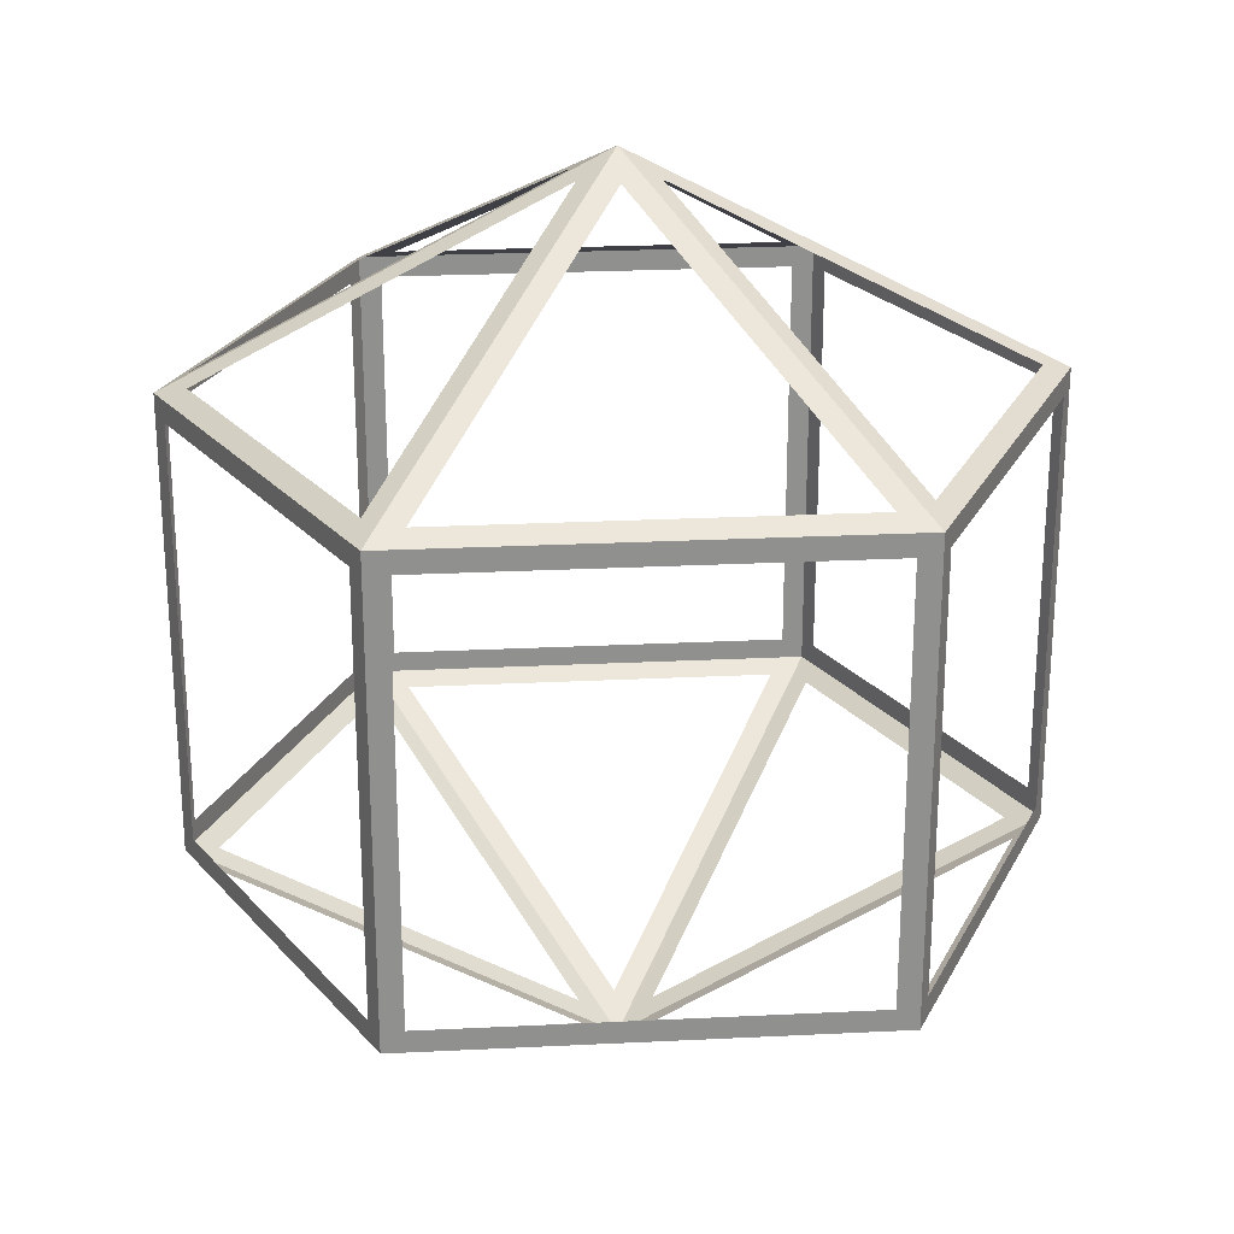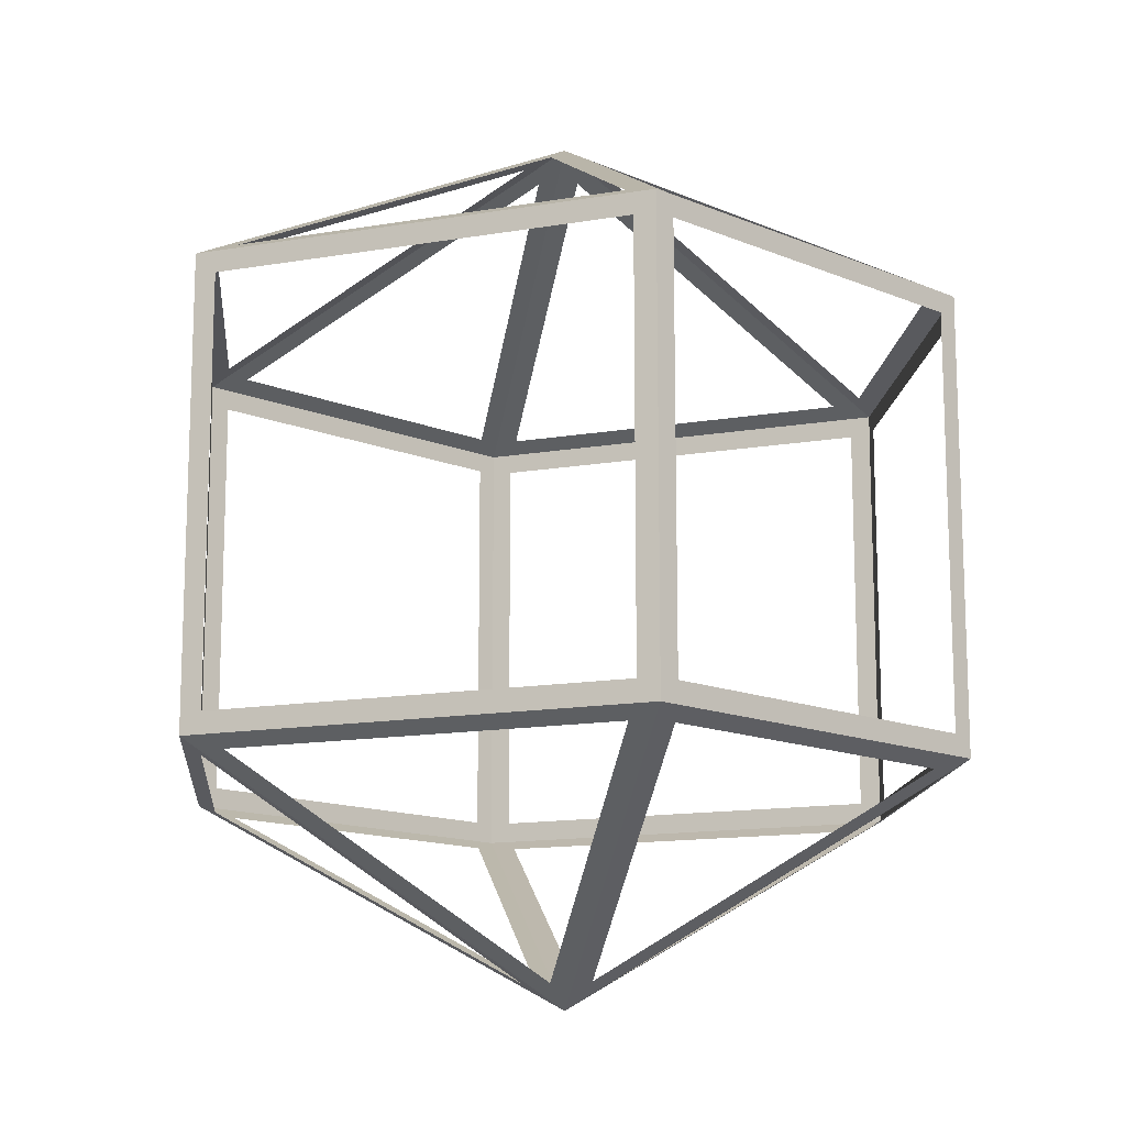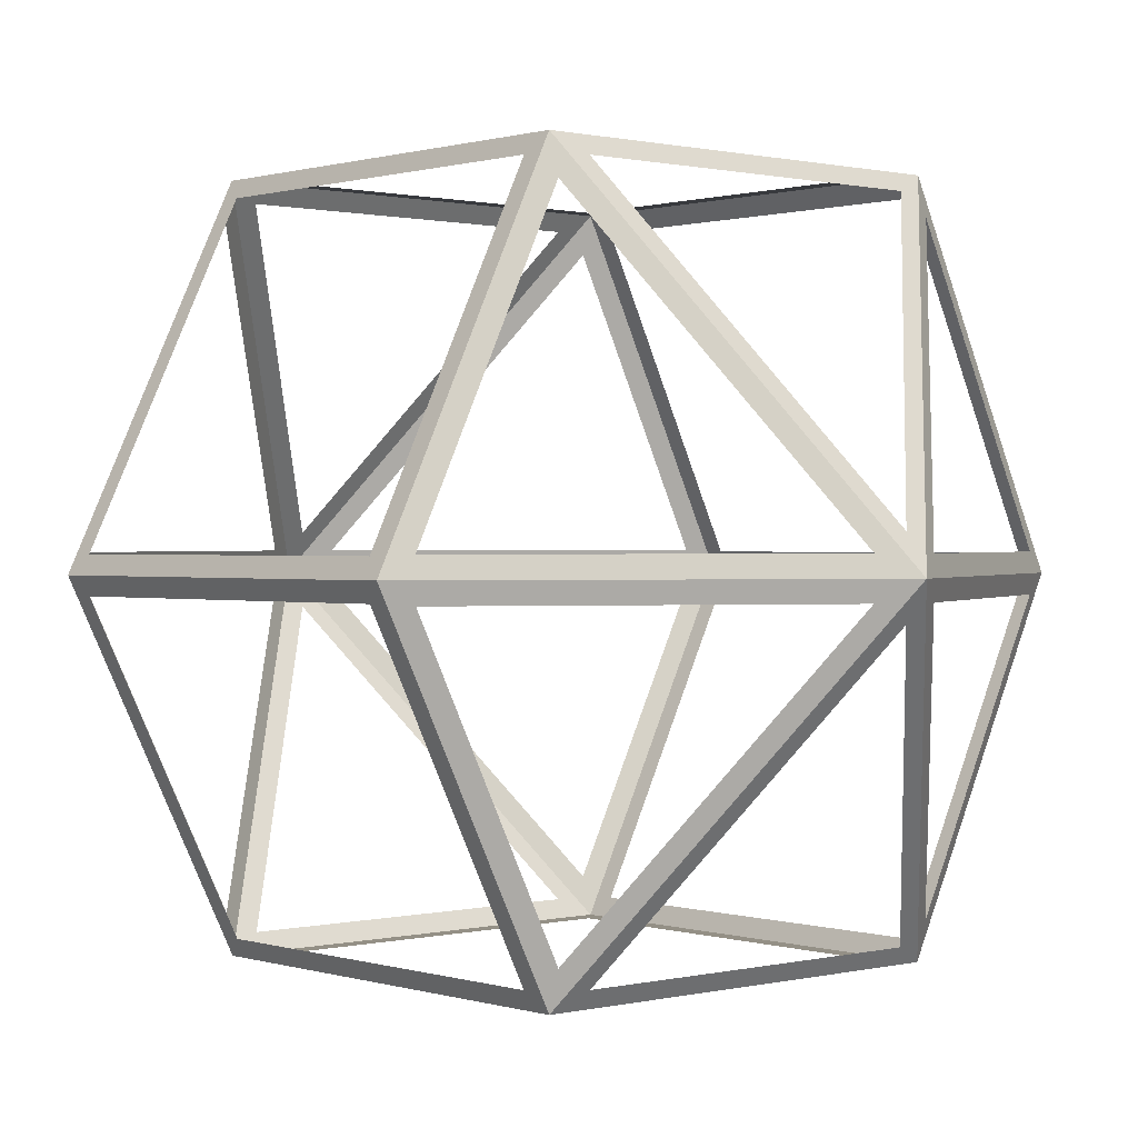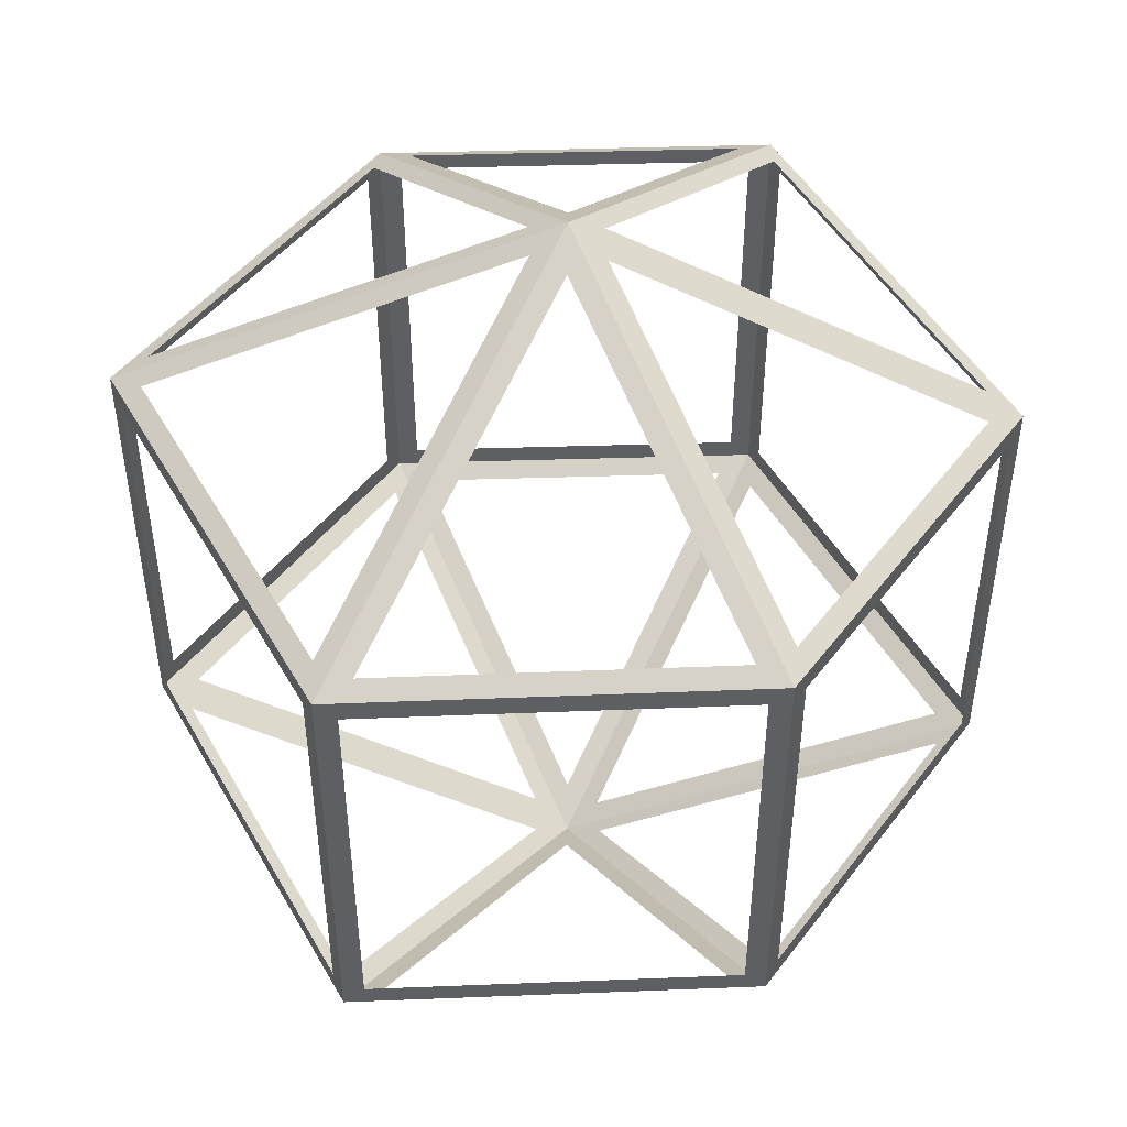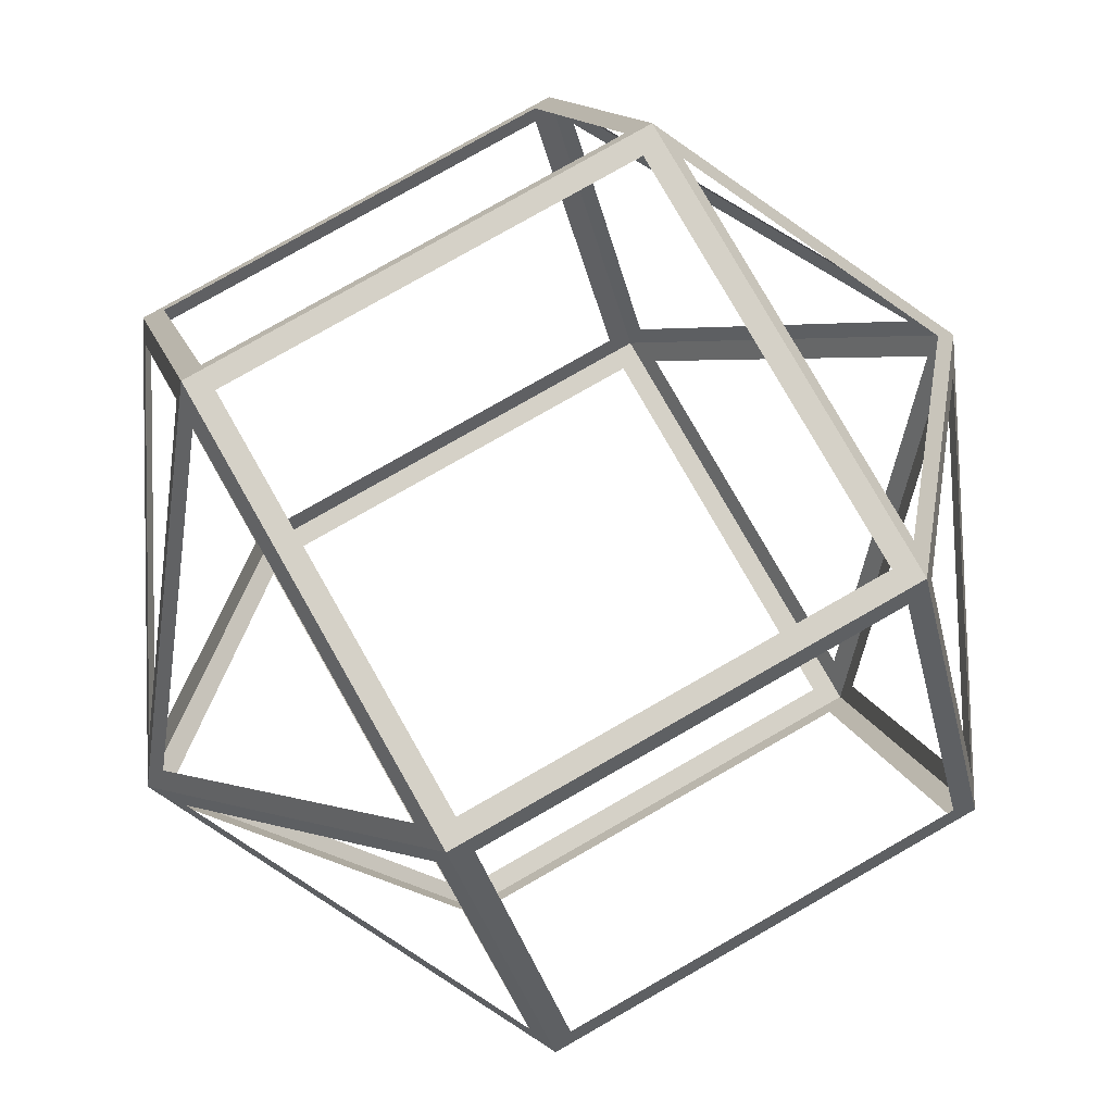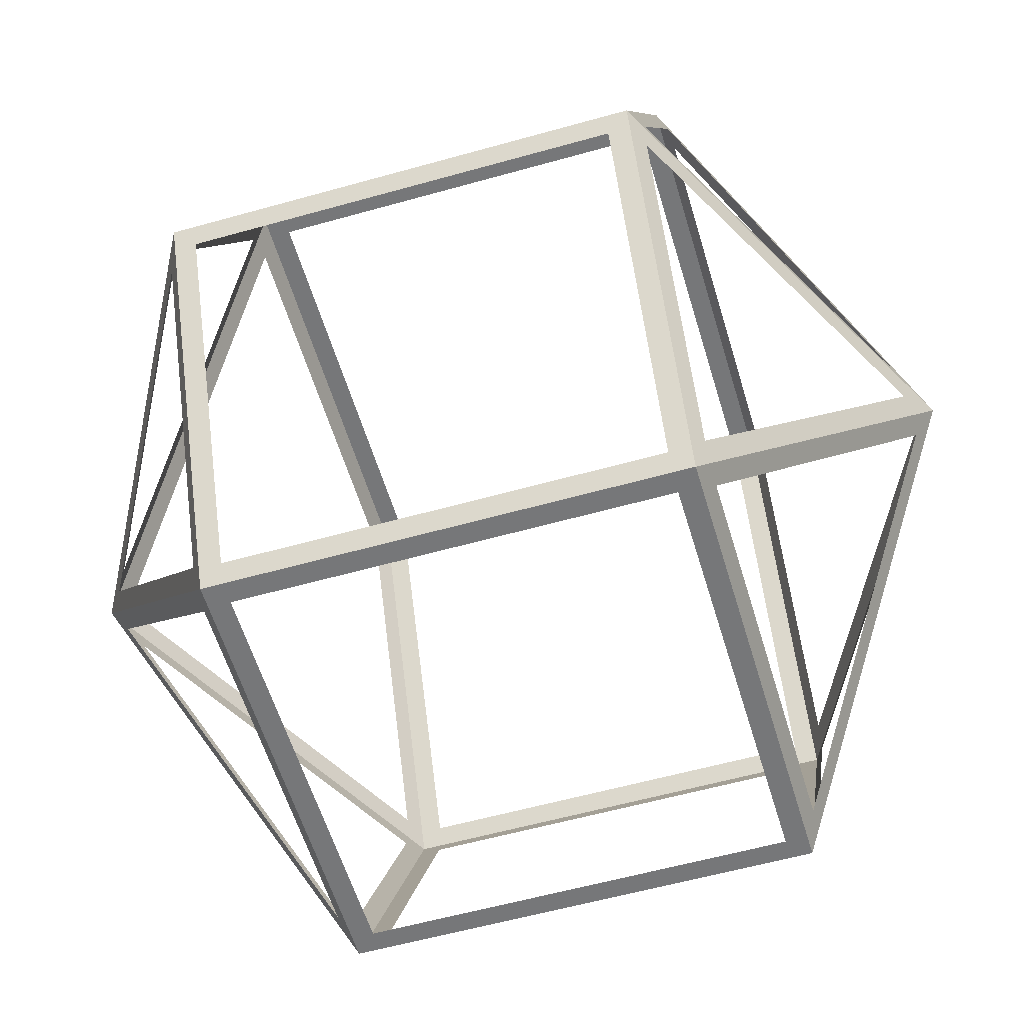
<metadata>
{"format":"obj","ext":"obj","renderer":"f3d","projection":"perspective","resolution":1024,"background":"white","views":[{"elev":24.8,"azim":-4.6,"up":"+Z"},{"elev":-13.9,"azim":-159.1,"up":"+Z"},{"elev":0.6,"azim":-41.4,"up":"+Y"},{"elev":47.7,"azim":-118.4,"up":"+Z"},{"elev":79.5,"azim":60.3,"up":"+Y"},{"elev":-57.1,"azim":-73.6,"up":"+Y"}]}
</metadata>
<code>
o Cube
v 0.6683 0.8895 -0.511
v 0.6683 0.8895 0.6112
v 0.6163 -0.9105 -0.4589
v -0.4483 0.8895 -0.511
v -0.4483 -0.9105 -0.511
v -0.4483 0.8895 0.6112
v -0.4483 -0.9105 0.6112
v -0.471 0.8426 0.5592
v -0.471 0.8426 -0.4589
v -0.8673 0.02529 -0.4589
v -0.8673 0.02529 0.5592
v -0.4464 0.7904 0.6374
v -0.8154 0.02924 0.6374
v 0.02009 0.02924 1.075
v 0.6163 -0.9105 -0.4589
v 0.6163 -0.9105 0.5592
v -0.3963 -0.9105 0.5592
v -0.3963 -0.9105 -0.4589
v 0.691 0.8426 -0.4589
v 0.691 0.8426 0.5592
v 1.087 0.02529 0.5592
v 1.087 0.02529 -0.4589
v 1.087 -0.06819 -0.4589
v 1.087 -0.06819 0.5592
v 0.6915 -0.8638 0.5592
v 0.6915 -0.8638 -0.4589
v 0.6666 0.791 -0.538
v 1.036 0.02915 -0.538
v 0.1997 0.02915 -0.9947
v 0.201 -0.07222 -0.9937
v 1.035 -0.07222 -0.5381
v 0.6667 -0.8137 -0.5381
v -0.8668 -0.06819 0.5592
v -0.8668 -0.06819 -0.4589
v -0.4715 -0.8638 -0.4589
v -0.4715 -0.8638 0.5592
v 0.01881 -0.0723 1.074
v -0.8146 -0.0723 0.6375
v -0.4465 -0.8131 0.6375
v 0.02029 0.02915 -0.9947
v -0.8159 0.02915 -0.538
v -0.4466 0.791 -0.538
v -0.3621 0.8448 -0.5377
v 0.5821 0.8448 -0.5377
v 0.11 0.07442 -0.9996
v 0.5814 -0.8661 -0.5382
v -0.3614 -0.8661 -0.5382
v 0.11 -0.1156 -0.9993
v -0.4467 -0.8137 -0.5381
v -0.8152 -0.07222 -0.5381
v 0.01901 -0.07222 -0.9937
v 0.1999 0.02924 1.075
v 1.035 0.02924 0.6374
v 0.6664 0.7904 0.6374
v 0.5817 0.8443 0.6372
v -0.3617 0.8443 0.6372
v 0.11 0.07465 1.079
v -0.3609 -0.8656 0.6376
v 0.5809 -0.8656 0.6376
v 0.11 -0.1158 1.079
v 0.6665 -0.8131 0.6375
v 1.035 -0.0723 0.6375
v 0.2012 -0.0723 1.074
v -0.3963 0.8895 -0.4589
v -0.3963 0.8895 0.5592
v 0.6162 0.8895 0.5592
v 0.6162 0.8895 -0.4589
v -0.4483 -0.9105 -0.511
v -0.4483 -0.9105 0.6112
v 0.6683 -0.9105 -0.511
v 1.11 -0.02156 -0.511
v -0.89 -0.02156 0.6112
v -0.4483 0.8895 0.6112
v 1.11 -0.02156 0.6112
v 0.6683 -0.9105 0.6112
v -0.89 -0.02156 -0.511
v 0.6683 0.8895 0.6112
v 0.6683 0.8895 -0.511
v -0.4483 0.8895 -0.511
v 0.11 -0.02156 -1.057
v 0.11 -0.02156 1.135
v -0.471 0.8426 0.5592
v -0.471 0.8426 -0.4589
v -0.8673 0.02529 0.5592
v -0.8673 0.02529 -0.4589
v -0.8154 0.02924 0.6374
v -0.4464 0.7904 0.6374
v 0.02009 0.02924 1.075
v 0.6163 -0.9105 0.5592
v 0.6163 -0.9105 -0.4589
v -0.3963 -0.9105 -0.4589
v -0.3963 -0.9105 0.5592
v 0.691 0.8426 -0.4589
v 0.691 0.8426 0.5592
v 1.087 0.02529 -0.4589
v 1.087 0.02529 0.5592
v 1.087 -0.06819 -0.4589
v 1.087 -0.06819 0.5592
v 0.6915 -0.8638 -0.4589
v 0.6915 -0.8638 0.5592
v 0.6666 0.791 -0.538
v 1.036 0.02915 -0.538
v 0.1997 0.02915 -0.9947
v 0.201 -0.07222 -0.9937
v 1.035 -0.07222 -0.5381
v 0.6667 -0.8137 -0.5381
v -0.8668 -0.06819 0.5592
v -0.8668 -0.06819 -0.4589
v -0.4715 -0.8638 0.5592
v -0.4715 -0.8638 -0.4589
v 0.01881 -0.0723 1.074
v -0.8146 -0.0723 0.6375
v -0.4465 -0.8131 0.6375
v -0.8159 0.02915 -0.538
v 0.02029 0.02915 -0.9947
v -0.4466 0.791 -0.538
v -0.3621 0.8448 -0.5377
v 0.11 0.07442 -0.9996
v 0.5821 0.8448 -0.5377
v 0.5814 -0.8661 -0.5382
v -0.3614 -0.8661 -0.5382
v 0.11 -0.1156 -0.9993
v -0.8152 -0.07222 -0.5381
v -0.4467 -0.8137 -0.5381
v 0.01901 -0.07222 -0.9937
v 1.035 0.02924 0.6374
v 0.1999 0.02924 1.075
v 0.6664 0.7904 0.6374
v 0.5817 0.8443 0.6372
v -0.3617 0.8443 0.6372
v 0.11 0.07465 1.079
v -0.3609 -0.8656 0.6376
v 0.5809 -0.8656 0.6376
v 0.11 -0.1158 1.079
v 1.035 -0.0723 0.6375
v 0.6665 -0.8131 0.6375
v 0.2012 -0.0723 1.074
v -0.3963 0.8895 0.5592
v -0.3963 0.8895 -0.4589
v 0.1997 0.02915 -0.9947
v -0.4466 0.791 -0.538
v 1.036 0.02915 -0.538
v 0.6666 0.791 -0.538
v -0.8159 0.02915 -0.538
v 0.02029 0.02915 -0.9947
v 0.6664 0.7904 0.6374
v 1.035 0.02924 0.6374
v 0.1999 0.02924 1.075
v 0.02009 0.02924 1.075
v -0.8154 0.02924 0.6374
v -0.471 0.8426 0.5592
v -0.471 0.8426 -0.4589
v -0.8673 0.02529 0.5592
v -0.8673 0.02529 -0.4589
v -0.4464 0.7904 0.6374
v -0.3963 0.8178 0.5592
v -0.3963 0.8178 0.5592
v -0.3963 0.8178 -0.4589
v -0.3963 0.8178 -0.4589
v -0.4465 -0.8131 0.6375
v 0.6915 -0.8638 0.5592
v -0.8146 -0.0723 0.6375
v 0.01881 -0.0723 1.074
v 0.6163 -0.9105 0.5592
v 0.6915 -0.8638 -0.4589
v 0.01901 -0.07222 -0.9937
v 0.691 0.8426 -0.4589
v 0.691 0.8426 0.5592
v 1.087 0.02529 -0.4589
v 1.087 0.02529 0.5592
v 1.087 -0.06819 0.5592
v 1.087 -0.06819 -0.4589
v -0.8152 -0.07222 -0.5381
v -0.4467 -0.8137 -0.5381
v 0.2012 -0.0723 1.074
v 1.035 -0.0723 0.6375
v 0.6665 -0.8131 0.6375
v 0.201 -0.07222 -0.9937
v 1.035 -0.07222 -0.5381
v 0.6667 -0.8137 -0.5381
v -0.4715 -0.8638 -0.4589
v -0.8668 -0.06819 0.5592
v -0.8668 -0.06819 -0.4589
v -0.4715 -0.8638 0.5592
v 0.11 -0.1156 -0.9993
v -0.3614 -0.8661 -0.5382
v 0.5814 -0.8661 -0.5382
v 0.11 -0.1158 1.079
v 0.5809 -0.8656 0.6376
v -0.3609 -0.8656 0.6376
v 0.5817 0.8443 0.6372
v -0.3617 0.8443 0.6372
v 0.11 0.07465 1.079
f 41 115 40
f 54 126 53
f 64 79 4
f 52 128 54
f 14 86 13
f 53 127 52
f 12 88 14
f 13 87 12
f 39 112 38
f 17 5 7
f 65 139 64
f 26 100 25
f 37 113 39
f 25 98 24
f 38 111 37
f 51 123 50
f 23 99 26
f 49 125 51
f 24 97 23
f 50 124 49
f 1 77 2
f 63 135 62
f 11 85 10
f 2 73 6
f 61 137 63
f 10 83 9
f 62 136 61
f 8 84 11
f 36 110 35
f 9 82 8
f 35 108 34
f 48 121 47
f 22 96 21
f 33 109 36
f 46 122 48
f 4 44 1
f 21 94 20
f 34 107 33
f 47 120 46
f 60 133 59
f 19 95 22
f 5 69 7
f 58 134 60
f 20 93 19
f 44 78 1
f 59 132 58
f 18 68 5
f 4 117 43
f 7 92 17
f 32 105 31
f 45 119 44
f 30 106 32
f 43 118 45
f 31 104 30
f 57 130 56
f 55 131 57
f 17 89 16
f 6 66 2
f 66 1 2
f 67 4 1
f 82 79 73
f 79 85 76
f 76 84 72
f 84 73 72
f 87 72 73
f 72 88 81
f 88 73 81
f 70 89 75
f 89 69 75
f 91 70 68
f 78 94 77
f 94 74 77
f 96 71 74
f 95 78 71
f 71 98 74
f 98 75 74
f 100 70 75
f 99 71 70
f 101 71 78
f 71 103 80
f 103 78 80
f 104 71 80
f 71 106 70
f 70 104 80
f 107 76 72
f 108 68 76
f 110 69 68
f 109 72 69
f 111 72 81
f 72 113 69
f 69 111 81
f 115 76 80
f 76 116 79
f 79 115 80
f 78 118 80
f 118 79 80
f 120 68 70
f 68 122 80
f 122 70 80
f 124 76 68
f 76 125 80
f 125 68 80
f 127 74 81
f 74 128 77
f 77 127 81
f 129 73 77
f 73 131 81
f 131 77 81
f 132 75 69
f 75 134 81
f 134 69 81
f 136 74 75
f 74 137 81
f 137 75 81
f 79 138 73
f 28 101 27
f 6 138 65
f 40 116 42
f 27 103 29
f 42 114 41
f 29 102 28
f 16 90 15
f 15 91 18
f 56 129 55
f 157 159 156
f 55 193 191
f 57 192 193
f 31 178 179
f 30 180 178
f 32 179 180
f 59 190 189
f 20 167 168
f 58 188 190
f 19 169 167
f 60 189 188
f 47 187 186
f 34 182 183
f 21 168 170
f 46 185 187
f 33 184 182
f 22 170 169
f 48 186 185
f 35 183 181
f 9 151 152
f 36 181 184
f 8 153 151
f 62 177 176
f 10 152 154
f 61 175 177
f 11 154 153
f 63 176 175
f 50 174 173
f 24 172 171
f 49 166 174
f 23 165 172
f 51 173 166
f 38 163 162
f 25 171 161
f 37 160 163
f 26 161 165
f 39 162 160
f 13 155 150
f 12 149 155
f 53 148 147
f 14 150 149
f 52 146 148
f 54 147 146
f 41 145 144
f 28 143 142
f 40 141 145
f 27 140 143
f 42 144 141
f 29 142 140
f 16 3 164
f 56 191 192
f 41 114 115
f 54 128 126
f 64 139 79
f 52 127 128
f 14 88 86
f 53 126 127
f 12 87 88
f 13 86 87
f 39 113 112
f 17 18 5
f 65 138 139
f 26 99 100
f 37 111 113
f 25 100 98
f 38 112 111
f 51 125 123
f 23 97 99
f 49 124 125
f 24 98 97
f 50 123 124
f 1 78 77
f 63 137 135
f 11 84 85
f 2 77 73
f 61 136 137
f 10 85 83
f 62 135 136
f 8 82 84
f 36 109 110
f 9 83 82
f 35 110 108
f 48 122 121
f 22 95 96
f 33 107 109
f 46 120 122
f 4 43 44
f 21 96 94
f 34 108 107
f 47 121 120
f 60 134 133
f 19 93 95
f 5 68 69
f 58 132 134
f 20 94 93
f 44 119 78
f 59 133 132
f 18 91 68
f 4 79 117
f 7 69 92
f 32 106 105
f 45 118 119
f 30 104 106
f 43 117 118
f 31 105 104
f 57 131 130
f 55 129 131
f 17 92 89
f 6 65 66
f 66 67 1
f 67 64 4
f 82 83 79
f 79 83 85
f 76 85 84
f 84 82 73
f 87 86 72
f 72 86 88
f 88 87 73
f 70 90 89
f 89 92 69
f 91 90 70
f 78 93 94
f 94 96 74
f 96 95 71
f 95 93 78
f 71 97 98
f 98 100 75
f 100 99 70
f 99 97 71
f 101 102 71
f 71 102 103
f 103 101 78
f 104 105 71
f 71 105 106
f 70 106 104
f 107 108 76
f 108 110 68
f 110 109 69
f 109 107 72
f 111 112 72
f 72 112 113
f 69 113 111
f 115 114 76
f 76 114 116
f 79 116 115
f 78 119 118
f 118 117 79
f 120 121 68
f 68 121 122
f 122 120 70
f 124 123 76
f 76 123 125
f 125 124 68
f 127 126 74
f 74 126 128
f 77 128 127
f 129 130 73
f 73 130 131
f 131 129 77
f 132 133 75
f 75 133 134
f 134 132 69
f 136 135 74
f 74 135 137
f 137 136 75
f 79 139 138
f 28 102 101
f 6 73 138
f 40 115 116
f 27 101 103
f 42 116 114
f 29 103 102
f 16 89 90
f 15 90 91
f 56 130 129
f 157 158 159
f 55 57 193
f 57 56 192
f 31 30 178
f 30 32 180
f 32 31 179
f 59 58 190
f 20 19 167
f 58 60 188
f 19 22 169
f 60 59 189
f 47 46 187
f 34 33 182
f 21 20 168
f 46 48 185
f 33 36 184
f 22 21 170
f 48 47 186
f 35 34 183
f 9 8 151
f 36 35 181
f 8 11 153
f 62 61 177
f 10 9 152
f 61 63 175
f 11 10 154
f 63 62 176
f 50 49 174
f 24 23 172
f 49 51 166
f 23 26 165
f 51 50 173
f 38 37 163
f 25 24 171
f 37 39 160
f 26 25 161
f 39 38 162
f 13 12 155
f 12 14 149
f 53 52 148
f 14 13 150
f 52 54 146
f 54 53 147
f 41 40 145
f 28 27 143
f 40 42 141
f 27 29 140
f 42 41 144
f 29 28 142
f 16 15 3
f 56 55 191

</code>
